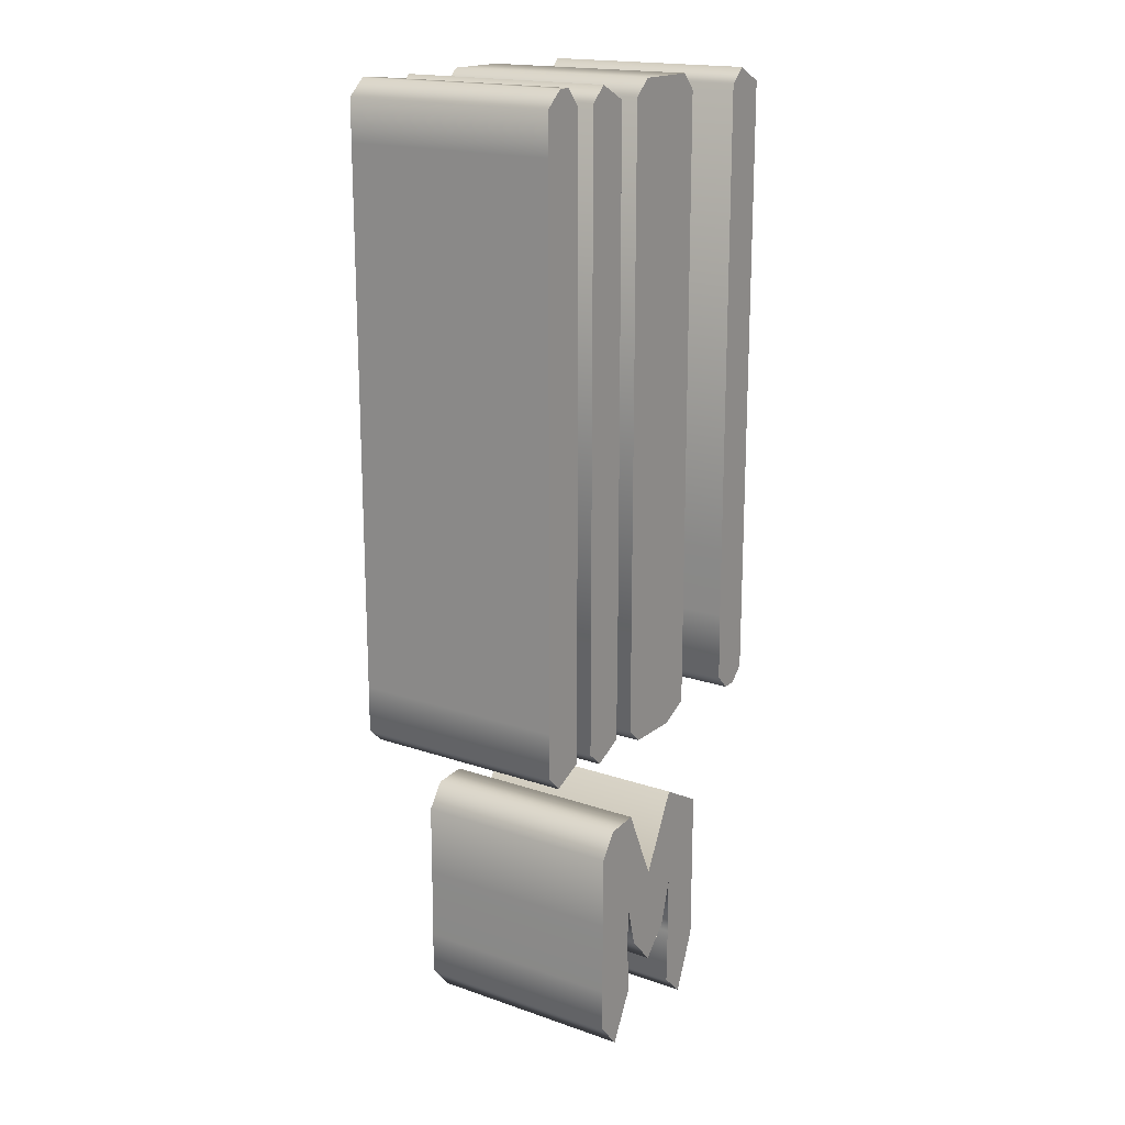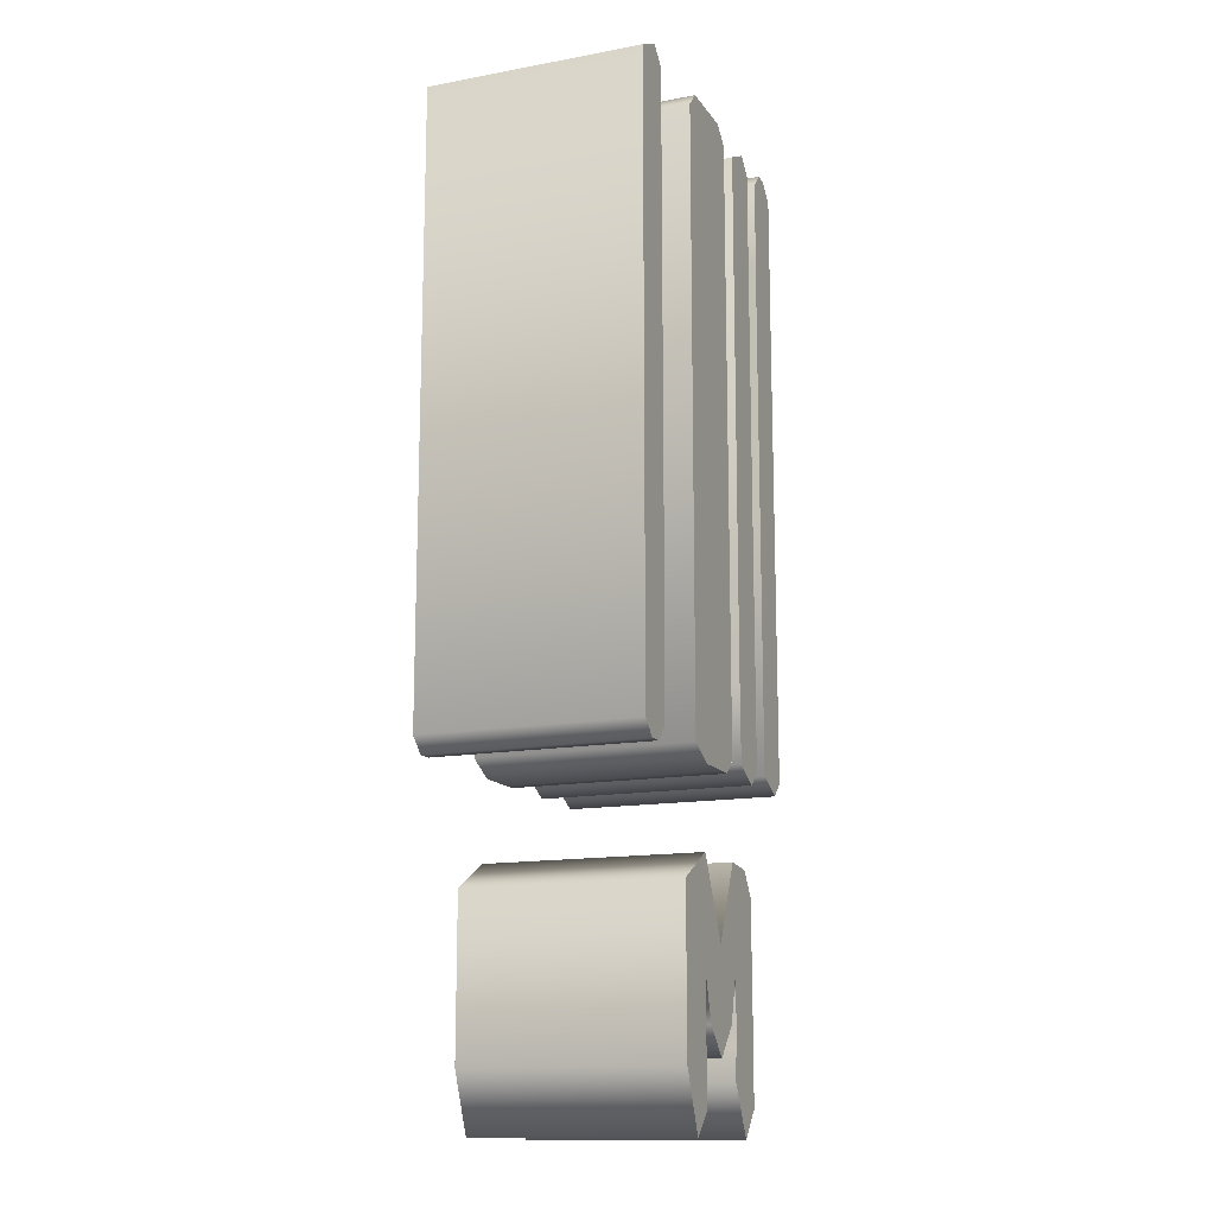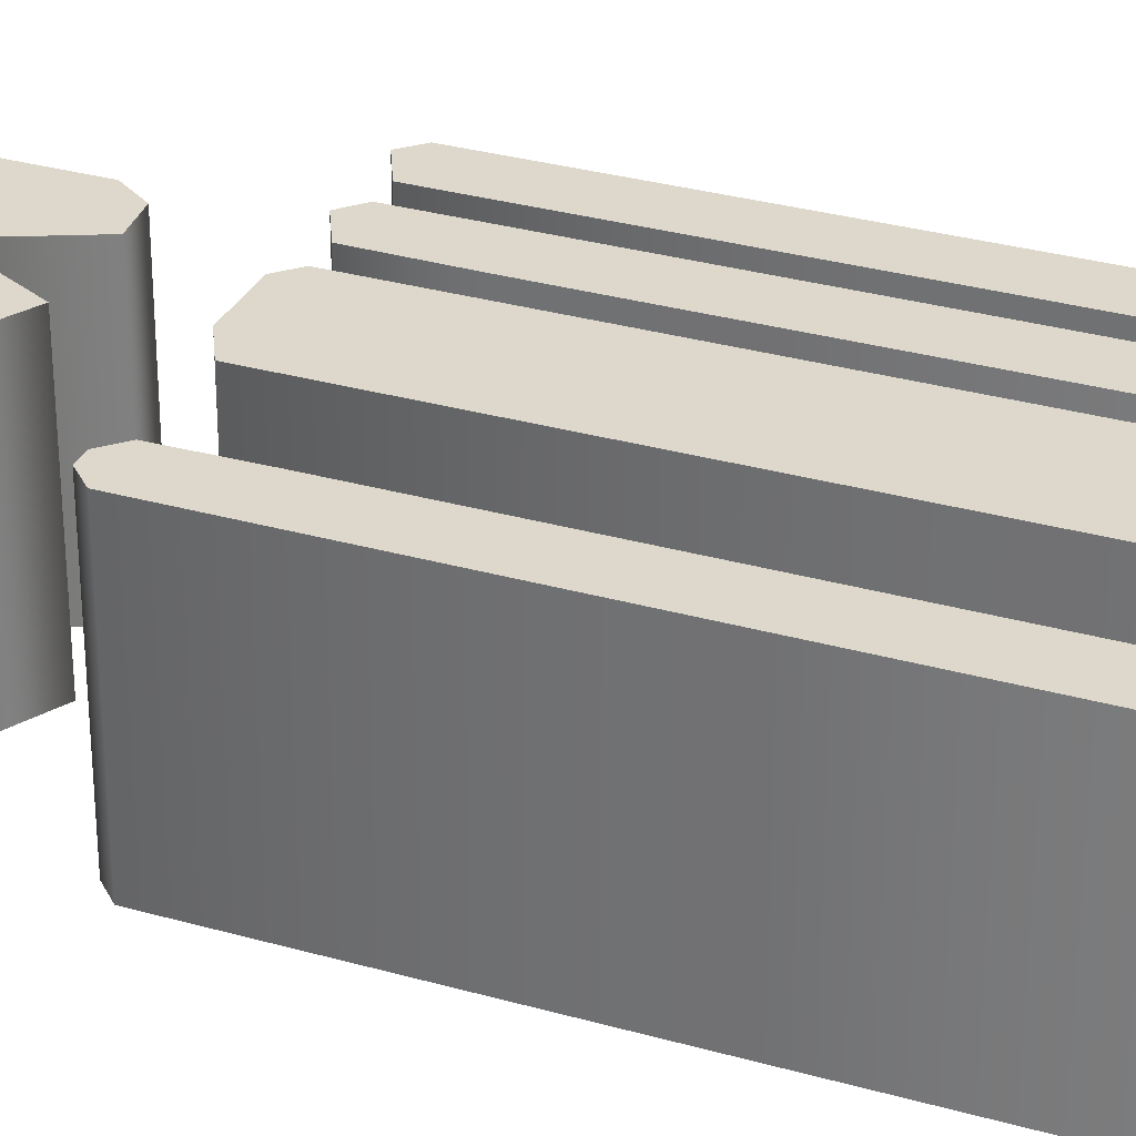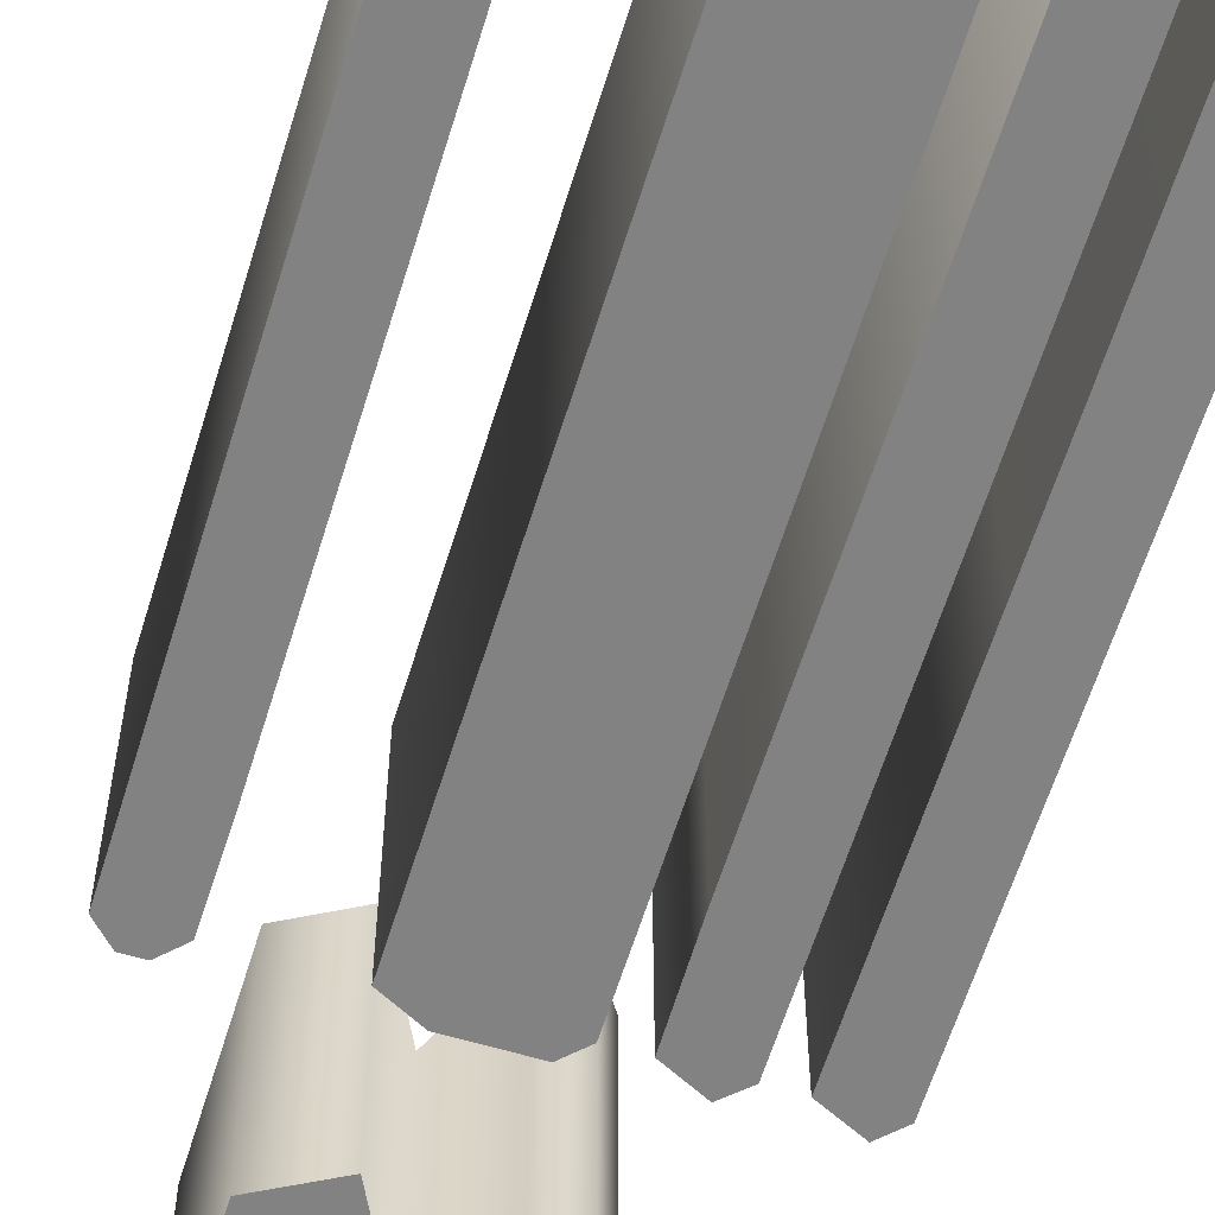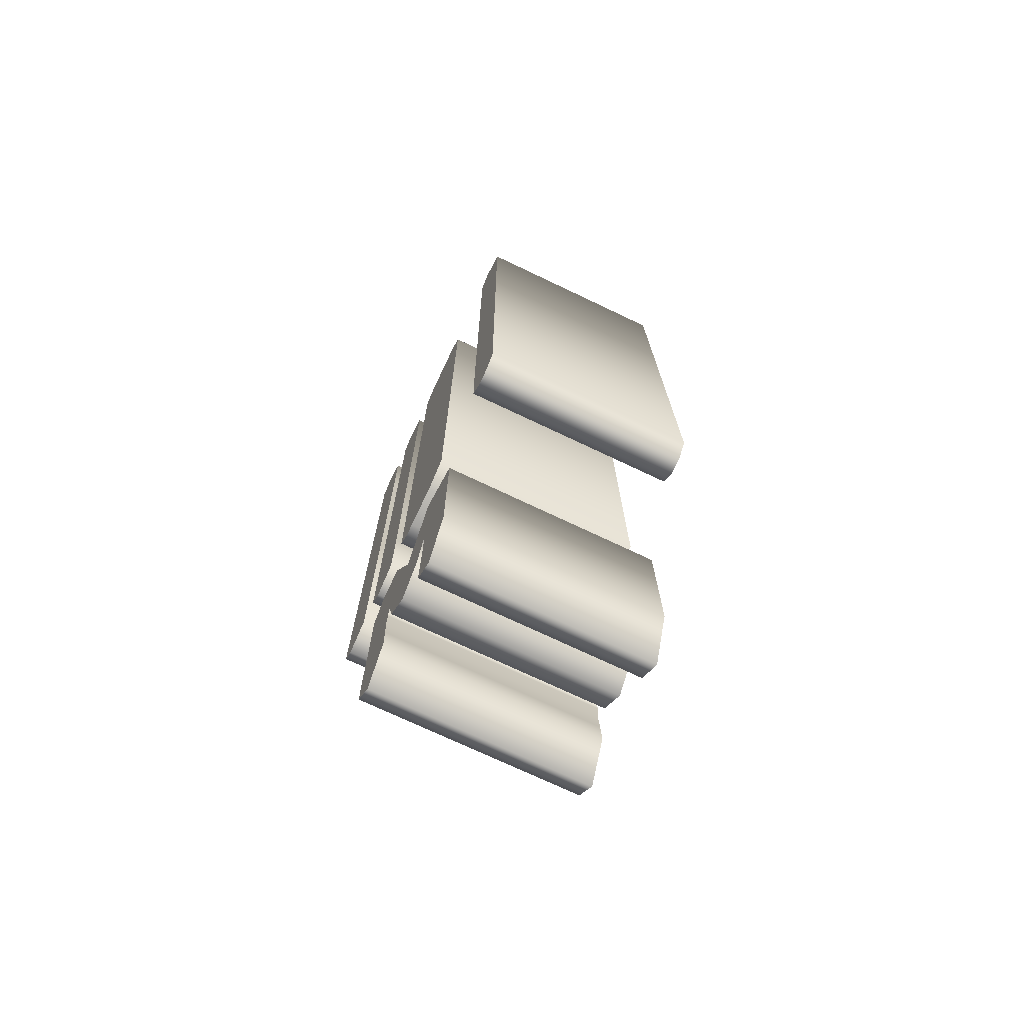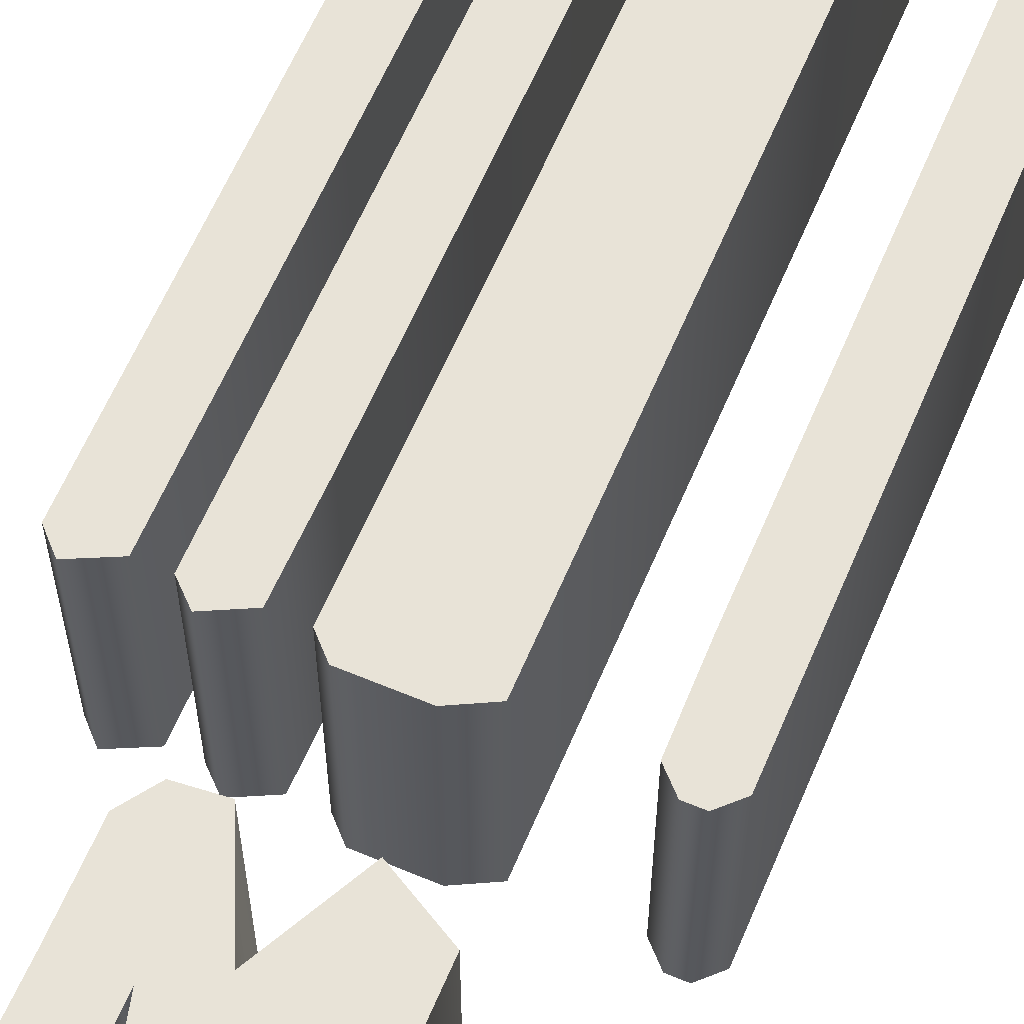
<metadata>
{"format":"obj","ext":"obj","renderer":"f3d","projection":"perspective","resolution":1024,"background":"white","views":[{"elev":18.0,"azim":-56.0,"up":"+Y"},{"elev":-14.1,"azim":112.1,"up":"+Y"},{"elev":31.1,"azim":112.1,"up":"+Z"},{"elev":-60.9,"azim":163.0,"up":"+Z"},{"elev":-73.0,"azim":64.6,"up":"+Y"},{"elev":62.0,"azim":23.0,"up":"+Z"}]}
</metadata>
<code>
o M
v 0.0249 -0.3446 -0.1
v 0.03685 -0.3038 -0.1
v 0.03685 -0.3576 -0.1
v 0.03586 -0.4114 -0.1
v 0.05876 -0.4333 -0.1
v 0.08167 -0.3785 -0.1
v 0.08167 -0.2331 -0.1
v 0.03486 -0.2072 -0.1
v -0.000996 -0.2779 -0.1
v -0.03386 -0.2072 -0.1
v -0.06474 -0.2102 -0.1
v -0.08068 -0.2331 -0.1
v -0.08068 -0.3008 -0.1
v -0.08167 -0.3685 -0.1
v -0.08068 -0.4094 -0.1
v -0.05876 -0.4343 -0.1
v -0.03486 -0.3884 -0.1
v -0.03635 -0.3606 -0.1
v -0.03785 -0.3386 -0.1
v -0.03685 -0.3197 -0.1
v -0.03685 -0.3008 -0.1
v -0.0259 -0.3426 -0.1
v -0 -0.3705 -0.1
v -0.1683 0.3765 -0.1
v -0.1683 -0.03486 -0.1
v -0.1683 -0.07719 -0.1
v -0.1683 -0.1195 -0.1
v -0.1544 -0.1335 -0.1
v -0.1255 -0.1195 -0.1
v -0.1255 0.1155 -0.1
v -0.1255 0.3645 -0.1
v -0.1265 0.4502 -0.1
v -0.1394 0.4651 -0.1
v -0.1514 0.4651 -0.1
v -0.1683 0.4502 -0.1
v -0.1683 0.4128 -0.1
v -0.08865 0.4641 -0.1
v -0.1036 0.4502 -0.1
v -0.1036 -0.1195 -0.1
v -0.08865 -0.1335 -0.1
v -0.06076 -0.1195 -0.1
v -0.05976 -0.04582 -0.1
v -0.05976 0.02789 -0.1
v -0.06076 0.4502 -0.1
v -0.03685 0.4502 -0.1
v -0.03685 -0.1195 -0.1
v -0.02291 -0.1335 -0.1
v -0.01096 -0.1335 -0.1
v 0.02789 -0.1335 -0.1
v 0.05478 -0.1195 -0.1
v 0.05378 0.4502 -0.1
v 0.03984 0.4651 -0.1
v 0.00498 0.4651 -0.1
v -0.02092 0.4651 -0.1
v 0.1255 0.4502 -0.1
v 0.1255 0.00996 -0.1
v 0.1255 -0.05478 -0.1
v 0.1265 -0.1195 -0.1
v 0.1404 -0.1335 -0.1
v 0.1544 -0.1335 -0.1
v 0.1683 -0.1195 -0.1
v 0.1683 0.4502 -0.1
v 0.1404 0.4641 -0.1
v 0.0249 -0.3446 0.1
v 0.03685 -0.3038 0.1
v 0.03685 -0.3576 0.1
v 0.03586 -0.4114 0.1
v 0.05876 -0.4333 0.1
v 0.08167 -0.3785 0.1
v 0.08167 -0.2331 0.1
v 0.03486 -0.2072 0.1
v -0.000996 -0.2779 0.1
v -0.03386 -0.2072 0.1
v -0.06474 -0.2102 0.1
v -0.08068 -0.2331 0.1
v -0.08068 -0.3008 0.1
v -0.08167 -0.3685 0.1
v -0.08068 -0.4094 0.1
v -0.05876 -0.4343 0.1
v -0.03486 -0.3884 0.1
v -0.03635 -0.3606 0.1
v -0.03785 -0.3386 0.1
v -0.03685 -0.3197 0.1
v -0.03685 -0.3008 0.1
v -0.0259 -0.3426 0.1
v 0 -0.3705 0.1
v -0.1683 0.3765 0.1
v -0.1683 -0.03486 0.1
v -0.1683 -0.07719 0.1
v -0.1683 -0.1195 0.1
v -0.1544 -0.1335 0.1
v -0.1255 -0.1195 0.1
v -0.1255 0.1155 0.1
v -0.1255 0.3645 0.1
v -0.1265 0.4502 0.1
v -0.1394 0.4651 0.1
v -0.1514 0.4651 0.1
v -0.1683 0.4502 0.1
v -0.1683 0.4128 0.1
v -0.08865 0.4641 0.1
v -0.1036 0.4502 0.1
v -0.1036 -0.1195 0.1
v -0.08865 -0.1335 0.1
v -0.06076 -0.1195 0.1
v -0.05976 -0.04582 0.1
v -0.05976 0.02789 0.1
v -0.06076 0.4502 0.1
v -0.03685 0.4502 0.1
v -0.03685 -0.1195 0.1
v -0.02291 -0.1335 0.1
v -0.01096 -0.1335 0.1
v 0.02789 -0.1335 0.1
v 0.05478 -0.1195 0.1
v 0.05378 0.4502 0.1
v 0.03984 0.4651 0.1
v 0.00498 0.4651 0.1
v -0.02092 0.4651 0.1
v 0.1255 0.4502 0.1
v 0.1255 0.00996 0.1
v 0.1255 -0.05478 0.1
v 0.1265 -0.1195 0.1
v 0.1404 -0.1335 0.1
v 0.1544 -0.1335 0.1
v 0.1683 -0.1195 0.1
v 0.1683 0.4502 0.1
v 0.1404 0.4641 0.1
v -0.1683 0.3765 0.1
v -0.1683 0.3765 -0.1
v -0.1683 -0.03486 0.1
v -0.1683 -0.03486 -0.1
v -0.1683 -0.07719 0.1
v -0.1683 -0.07719 -0.1
v -0.1683 -0.1195 0.1
v -0.1683 -0.1195 -0.1
v -0.1544 -0.1335 0.1
v -0.1544 -0.1335 -0.1
v -0.1255 -0.1195 0.1
v -0.1255 -0.1195 -0.1
v -0.1255 0.1155 0.1
v -0.1255 0.1155 -0.1
v -0.1255 0.3645 0.1
v -0.1255 0.3645 -0.1
v -0.1265 0.4502 0.1
v -0.1265 0.4502 -0.1
v -0.1394 0.4651 0.1
v -0.1394 0.4651 -0.1
v -0.1514 0.4651 0.1
v -0.1514 0.4651 -0.1
v -0.1683 0.4502 0.1
v -0.1683 0.4502 -0.1
v -0.1683 0.4128 0.1
v -0.1683 0.4128 -0.1
v -0.08865 0.4641 0.1
v -0.08865 0.4641 -0.1
v -0.1036 0.4502 0.1
v -0.1036 0.4502 -0.1
v -0.1036 -0.1195 0.1
v -0.1036 -0.1195 -0.1
v -0.08865 -0.1335 0.1
v -0.08865 -0.1335 -0.1
v -0.06076 -0.1195 0.1
v -0.06076 -0.1195 -0.1
v -0.05976 -0.04582 0.1
v -0.05976 -0.04582 -0.1
v -0.05976 0.02789 0.1
v -0.05976 0.02789 -0.1
v -0.06076 0.4502 0.1
v -0.06076 0.4502 -0.1
v -0.03685 0.4502 0.1
v -0.03685 0.4502 -0.1
v -0.03685 -0.1195 0.1
v -0.03685 -0.1195 -0.1
v -0.02291 -0.1335 0.1
v -0.02291 -0.1335 -0.1
v -0.01096 -0.1335 0.1
v -0.01096 -0.1335 -0.1
v 0.02789 -0.1335 0.1
v 0.02789 -0.1335 -0.1
v 0.05478 -0.1195 0.1
v 0.05478 -0.1195 -0.1
v 0.05378 0.4502 0.1
v 0.05378 0.4502 -0.1
v 0.03984 0.4651 0.1
v 0.03984 0.4651 -0.1
v 0.00498 0.4651 0.1
v 0.00498 0.4651 -0.1
v -0.02092 0.4651 0.1
v -0.02092 0.4651 -0.1
v 0.1255 0.4502 0.1
v 0.1255 0.4502 -0.1
v 0.1255 0.00996 0.1
v 0.1255 0.00996 -0.1
v 0.1255 -0.05478 0.1
v 0.1255 -0.05478 -0.1
v 0.1265 -0.1195 0.1
v 0.1265 -0.1195 -0.1
v 0.1404 -0.1335 0.1
v 0.1404 -0.1335 -0.1
v 0.1544 -0.1335 0.1
v 0.1544 -0.1335 -0.1
v 0.1683 -0.1195 0.1
v 0.1683 -0.1195 -0.1
v 0.1683 0.4502 0.1
v 0.1683 0.4502 -0.1
v 0.1404 0.4641 0.1
v 0.1404 0.4641 -0.1
v 0.0249 -0.3446 0.1
v 0.0249 -0.3446 -0.1
v 0.03685 -0.3038 0.1
v 0.03685 -0.3038 -0.1
v 0.03685 -0.3576 0.1
v 0.03685 -0.3576 -0.1
v 0.03586 -0.4114 0.1
v 0.03586 -0.4114 -0.1
v 0.05876 -0.4333 0.1
v 0.05876 -0.4333 -0.1
v 0.08167 -0.3785 0.1
v 0.08167 -0.3785 -0.1
v 0.08167 -0.2331 0.1
v 0.08167 -0.2331 -0.1
v 0.03486 -0.2072 0.1
v 0.03486 -0.2072 -0.1
v -0.000996 -0.2779 0.1
v -0.000996 -0.2779 -0.1
v -0.03386 -0.2072 0.1
v -0.03386 -0.2072 -0.1
v -0.06474 -0.2102 0.1
v -0.06474 -0.2102 -0.1
v -0.08068 -0.2331 0.1
v -0.08068 -0.2331 -0.1
v -0.08068 -0.3008 0.1
v -0.08068 -0.3008 -0.1
v -0.08167 -0.3685 0.1
v -0.08167 -0.3685 -0.1
v -0.08068 -0.4094 0.1
v -0.08068 -0.4094 -0.1
v -0.05876 -0.4343 0.1
v -0.05876 -0.4343 -0.1
v -0.03486 -0.3884 0.1
v -0.03486 -0.3884 -0.1
v -0.03635 -0.3606 0.1
v -0.03635 -0.3606 -0.1
v -0.03785 -0.3386 0.1
v -0.03785 -0.3386 -0.1
v -0.03685 -0.3197 0.1
v -0.03685 -0.3197 -0.1
v -0.03685 -0.3008 0.1
v -0.03685 -0.3008 -0.1
v -0.0259 -0.3426 0.1
v -0.0259 -0.3426 -0.1
v 0 -0.3705 0.1
v -0 -0.3705 -0.1
f 32 34 33
f 32 35 34
f 31 35 32
f 31 36 35
f 31 24 36
f 31 25 24
f 30 25 31
f 29 25 30
f 29 26 25
f 29 27 26
f 28 27 29
f 44 38 37
f 43 38 44
f 43 39 38
f 42 39 43
f 41 39 42
f 40 39 41
f 51 53 52
f 51 54 53
f 51 45 54
f 50 45 51
f 50 46 45
f 49 46 50
f 49 47 46
f 48 47 49
f 62 55 63
f 61 55 62
f 61 56 55
f 61 57 56
f 61 58 57
f 60 58 61
f 60 59 58
f 7 9 8
f 9 11 10
f 9 12 11
f 6 2 7
f 2 9 7
f 9 13 12
f 2 21 9
f 21 13 9
f 2 22 21
f 20 13 21
f 20 14 13
f 6 3 2
f 1 22 2
f 19 14 20
f 18 14 19
f 1 23 22
f 6 4 3
f 17 14 18
f 17 15 14
f 5 4 6
f 16 15 17
f 95 96 97
f 95 97 98
f 94 95 98
f 94 98 99
f 94 99 87
f 94 87 88
f 93 94 88
f 92 93 88
f 92 88 89
f 92 89 90
f 91 92 90
f 107 100 101
f 106 107 101
f 106 101 102
f 105 106 102
f 104 105 102
f 103 104 102
f 114 115 116
f 114 116 117
f 114 117 108
f 113 114 108
f 113 108 109
f 112 113 109
f 112 109 110
f 111 112 110
f 125 126 118
f 124 125 118
f 124 118 119
f 124 119 120
f 124 120 121
f 123 124 121
f 123 121 122
f 70 71 72
f 72 73 74
f 72 74 75
f 69 70 65
f 65 70 72
f 72 75 76
f 65 72 84
f 84 72 76
f 65 84 85
f 83 84 76
f 83 76 77
f 69 65 66
f 64 65 85
f 82 83 77
f 81 82 77
f 64 85 86
f 69 66 67
f 80 81 77
f 80 77 78
f 68 69 67
f 79 80 78
f 128 130 129 127
f 130 132 131 129
f 132 134 133 131
f 134 136 135 133
f 136 138 137 135
f 138 140 139 137
f 140 142 141 139
f 142 144 143 141
f 144 146 145 143
f 146 148 147 145
f 148 150 149 147
f 150 152 151 149
f 152 128 127 151
f 154 156 155 153
f 156 158 157 155
f 158 160 159 157
f 160 162 161 159
f 162 164 163 161
f 164 166 165 163
f 166 168 167 165
f 168 154 153 167
f 170 172 171 169
f 172 174 173 171
f 174 176 175 173
f 176 178 177 175
f 178 180 179 177
f 180 182 181 179
f 182 184 183 181
f 184 186 185 183
f 186 188 187 185
f 188 170 169 187
f 190 192 191 189
f 192 194 193 191
f 194 196 195 193
f 196 198 197 195
f 198 200 199 197
f 200 202 201 199
f 202 204 203 201
f 204 206 205 203
f 206 190 189 205
f 208 210 209 207
f 210 212 211 209
f 212 214 213 211
f 214 216 215 213
f 216 218 217 215
f 218 220 219 217
f 220 222 221 219
f 222 224 223 221
f 224 226 225 223
f 226 228 227 225
f 228 230 229 227
f 230 232 231 229
f 232 234 233 231
f 234 236 235 233
f 236 238 237 235
f 238 240 239 237
f 240 242 241 239
f 242 244 243 241
f 244 246 245 243
f 246 248 247 245
f 248 250 249 247
f 250 252 251 249
f 252 208 207 251

</code>
